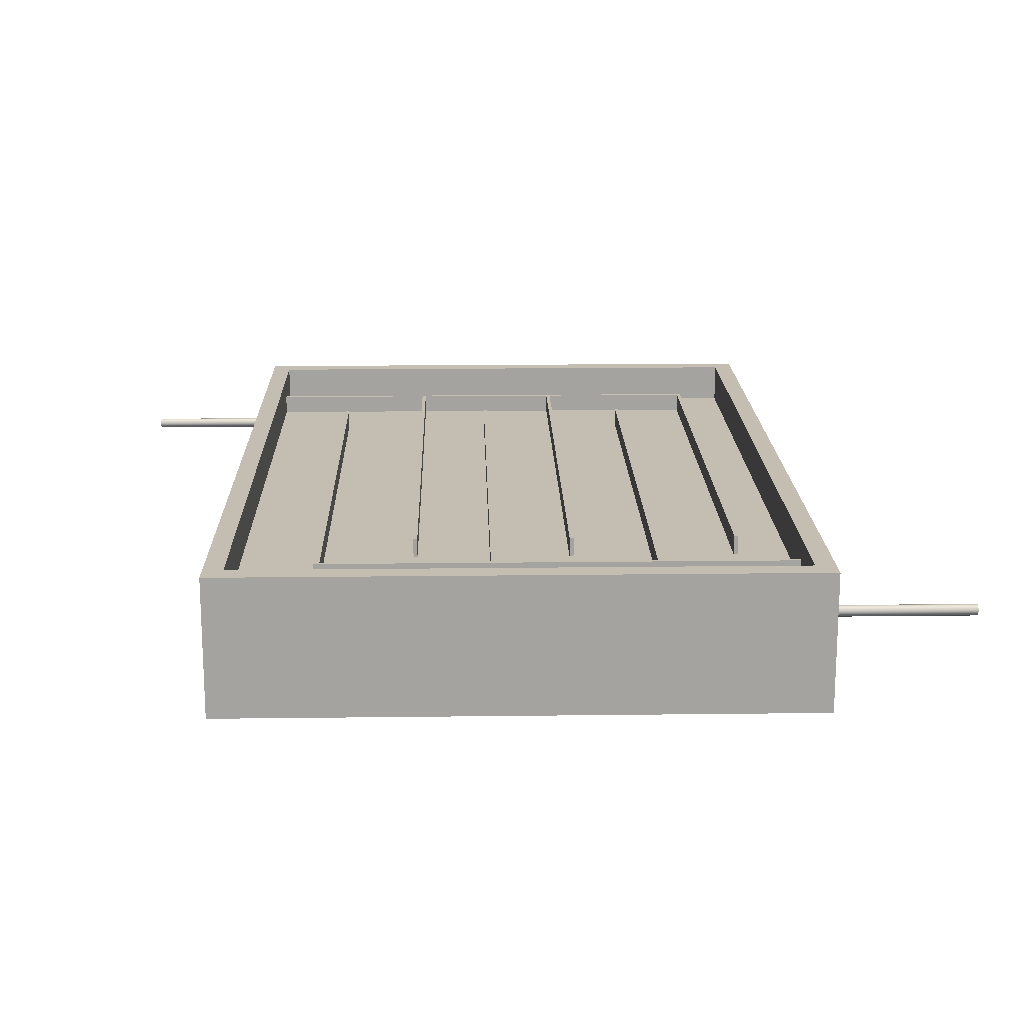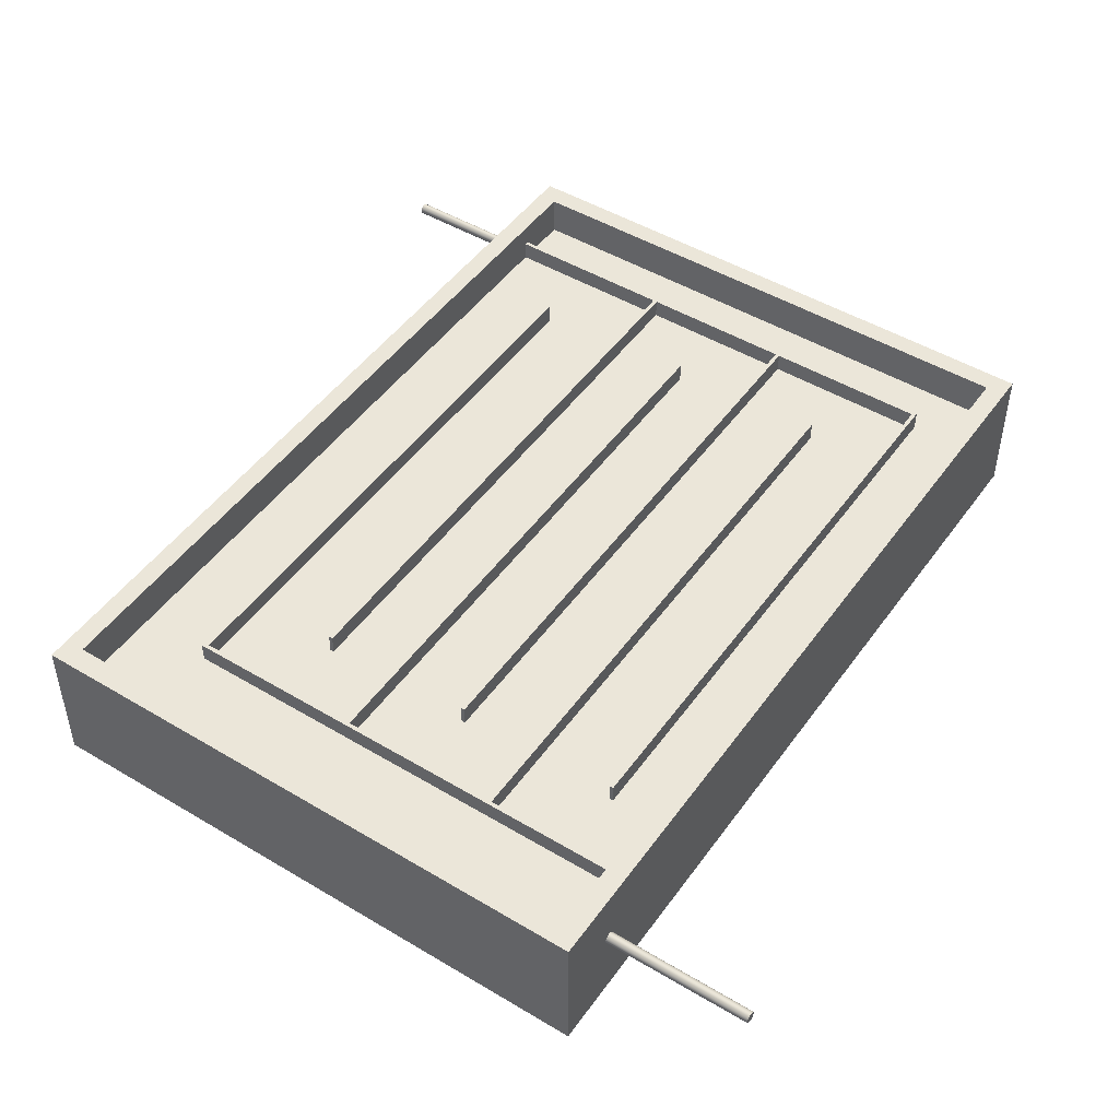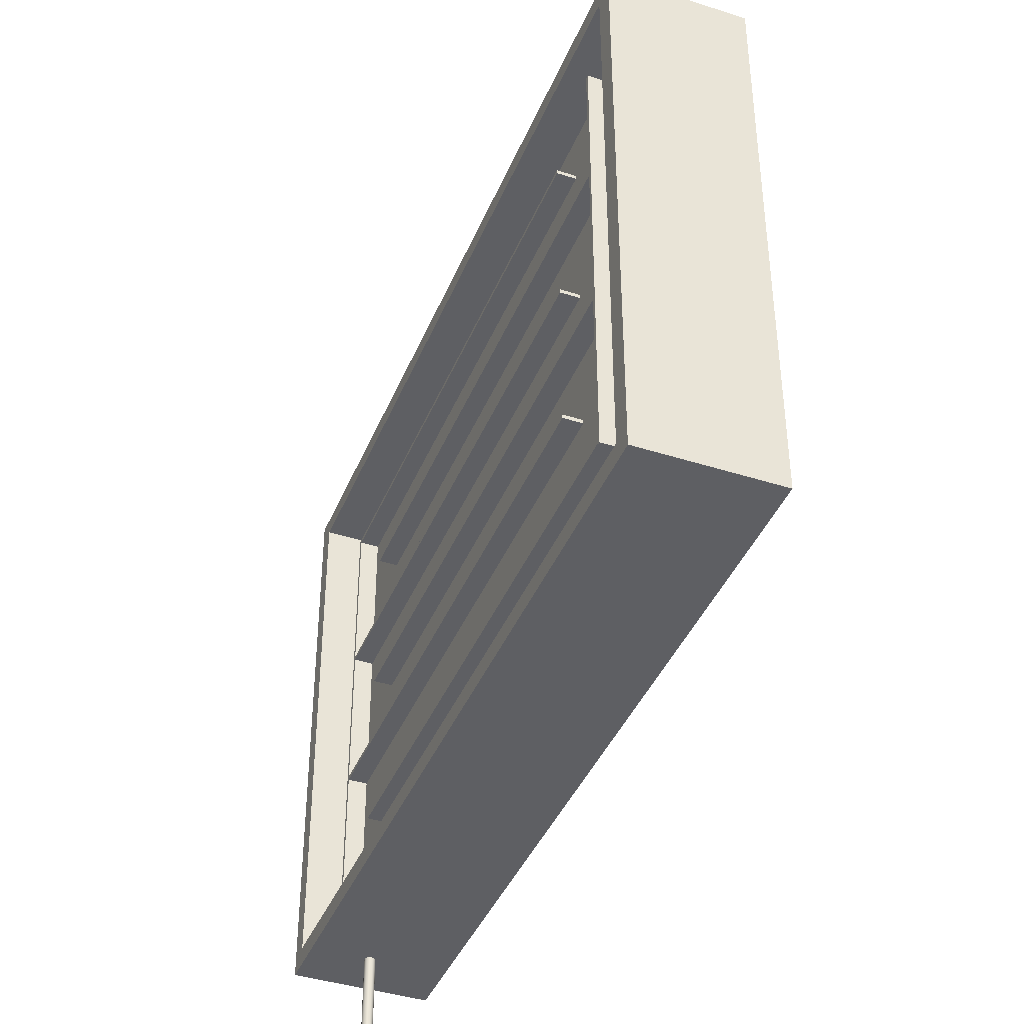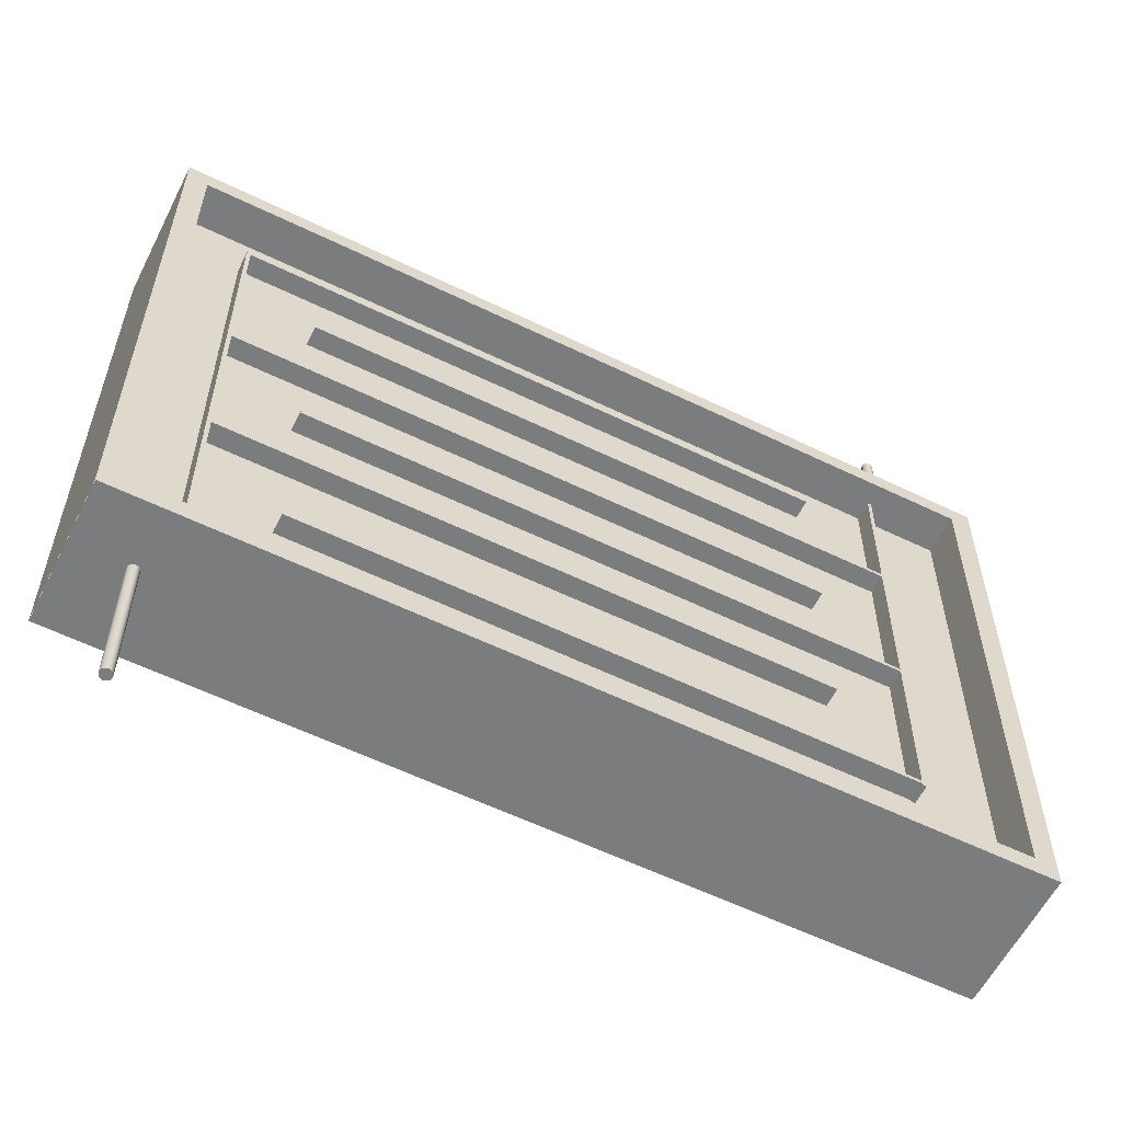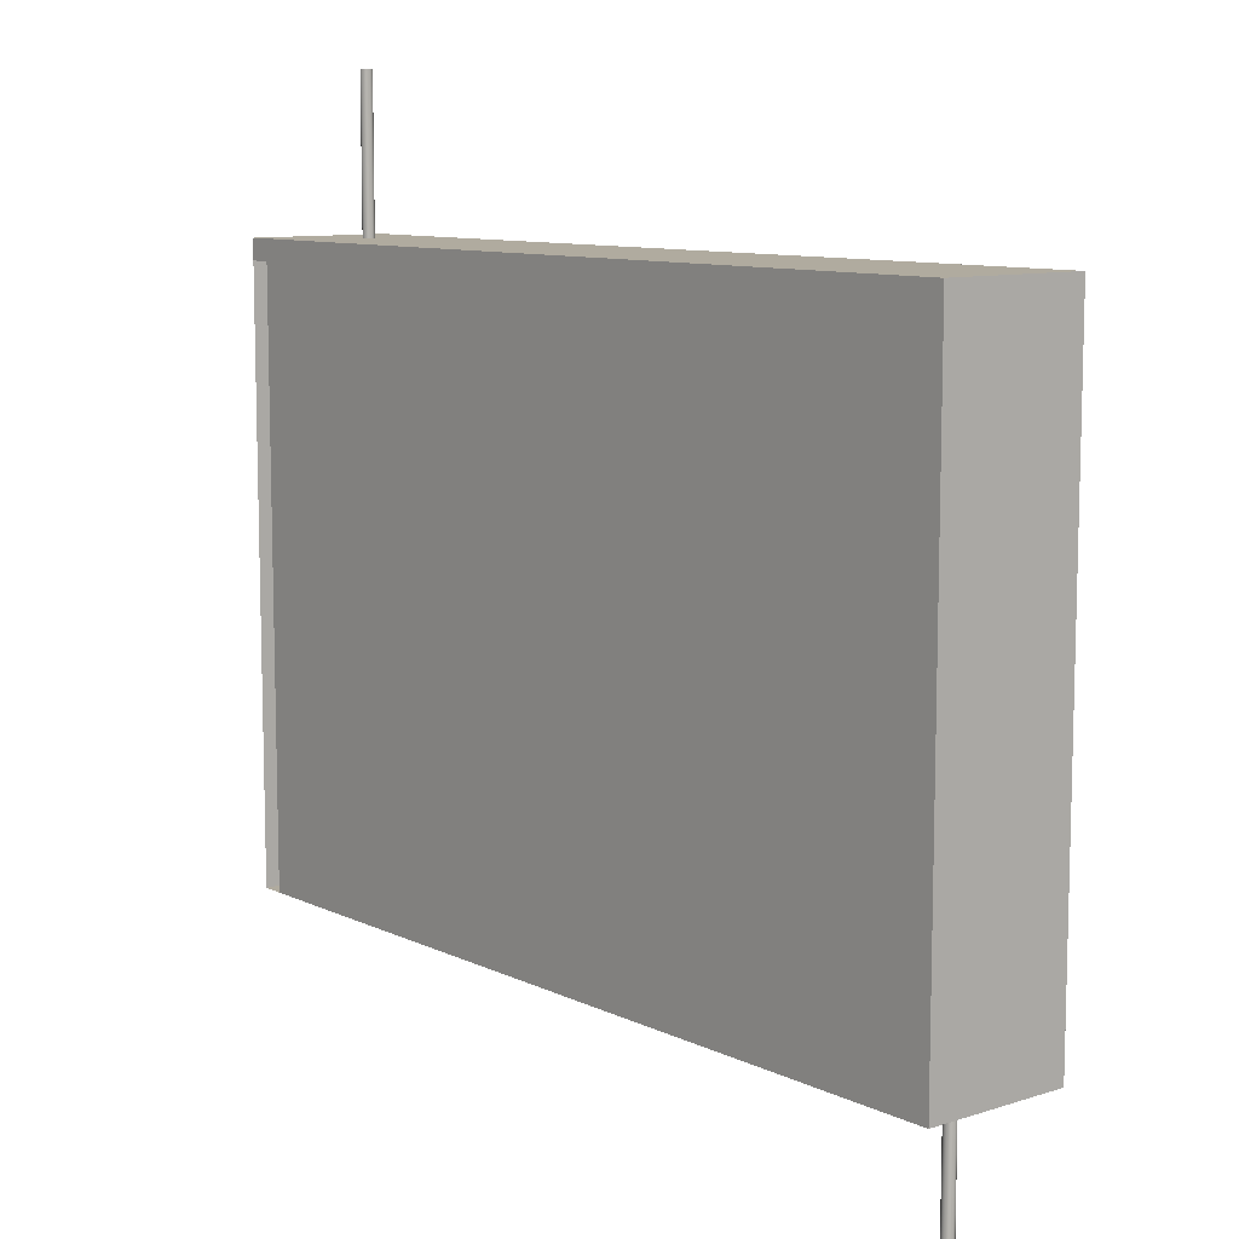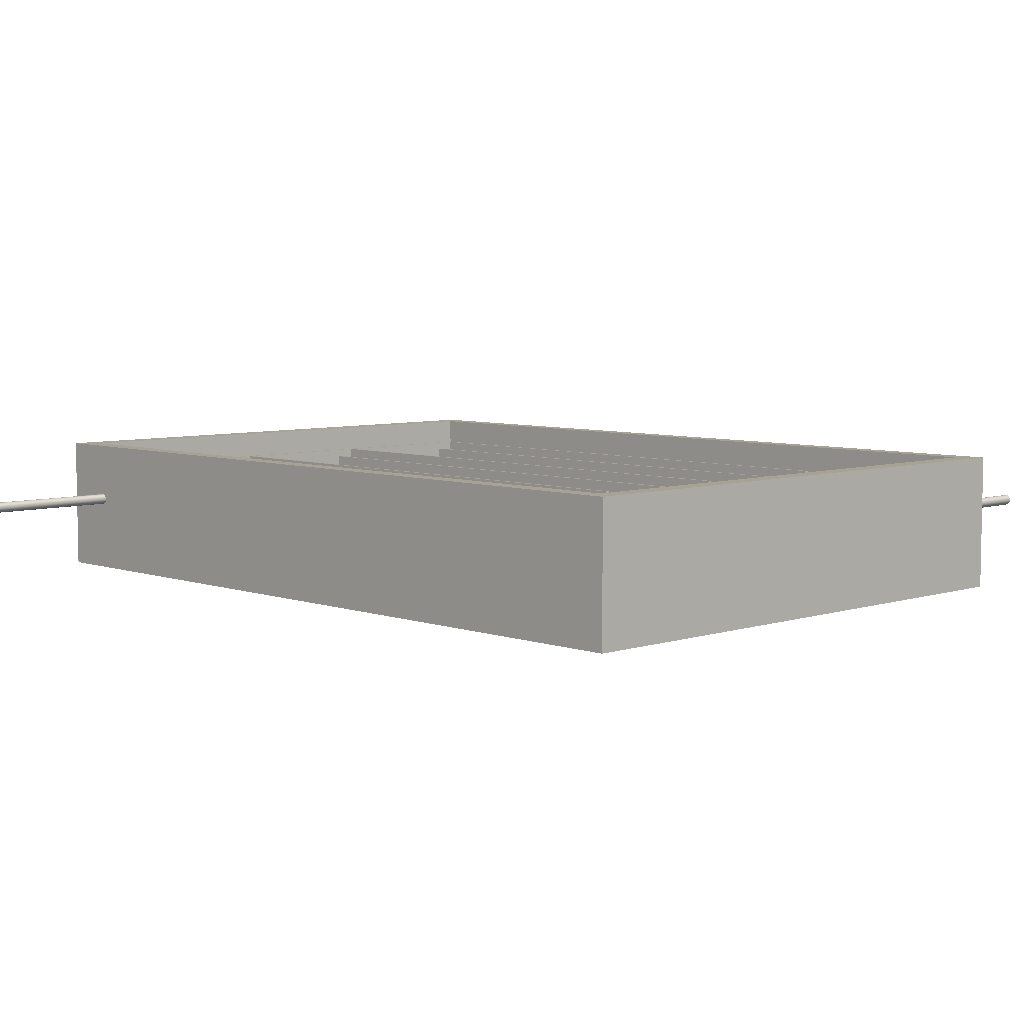
<metadata>
{"format":"obj","ext":"obj","renderer":"f3d","projection":"perspective","resolution":1024,"background":"white","views":[{"elev":17.2,"azim":-91.4,"up":"+Y"},{"elev":48.0,"azim":-56.1,"up":"+Y"},{"elev":-41.1,"azim":-111.3,"up":"+Z"},{"elev":-58.7,"azim":153.4,"up":"+Z"},{"elev":9.7,"azim":50.4,"up":"+Z"},{"elev":6.3,"azim":-134.0,"up":"+Y"}]}
</metadata>
<code>
o ___.12
v -2287 -458.2 -522.3
v -2287 36.35 -522.3
v -2287 -458.2 -493.7
v -2287 36.35 -493.7
v 1929 -458.2 -493.7
v 1929 36.35 -493.7
v 1929 -458.2 -522.3
v 1929 36.35 -522.3
f 3 4 2 1
f 5 6 4 3
f 7 8 6 5
f 1 2 8 7
f 4 6 8 2
f 5 3 1 7
o ___.11
v -2287 -458.2 691.6
v -2287 36.35 691.6
v -2287 -458.2 720.2
v -2287 36.35 720.2
v 1929 -458.2 720.2
v 1929 36.35 720.2
v 1929 -458.2 691.6
v 1929 36.35 691.6
f 11 12 10 9
f 13 14 12 11
f 15 16 14 13
f 9 10 16 15
f 12 14 16 10
f 13 11 9 15
o ___.9
v -1739 -458.2 144.2
v -1739 36.35 144.2
v -1739 -458.2 172.7
v -1739 36.35 172.7
v 2476 -458.2 172.7
v 2476 36.35 172.7
v 2476 -458.2 144.2
v 2476 36.35 144.2
f 19 20 18 17
f 21 22 20 19
f 23 24 22 21
f 17 18 24 23
f 20 22 24 18
f 21 19 17 23
o ___.8
v -1739 -458.2 1263
v -1739 36.35 1263
v -1739 -458.2 1291
v -1739 36.35 1291
v 2476 -458.2 1291
v 2476 36.35 1291
v 2476 -458.2 1263
v 2476 36.35 1263
f 27 28 26 25
f 29 30 28 27
f 31 32 30 29
f 25 26 32 31
f 28 30 32 26
f 29 27 25 31
o ___.6
v -2287 -458.2 1850
v -2287 36.35 1850
v -2287 -458.2 1879
v -2287 36.35 1879
v 1929 -458.2 1879
v 1929 36.35 1879
v 1929 -458.2 1850
v 1929 36.35 1850
f 35 36 34 33
f 37 38 36 35
f 39 40 38 37
f 33 34 40 39
f 36 38 40 34
f 37 35 33 39
o __
v -2546 -243.9 4025
v -2546 -243.9 2786
v -2506 -243.9 4025
v -2506 -243.9 4025
v -2506 -243.9 2786
v -2506 -243.9 2786
v -2509 -259.1 4025
v -2509 -259.1 4025
v -2509 -259.1 2786
v -2509 -259.1 2786
v -2518 -272 4025
v -2518 -272 4025
v -2518 -272 2786
v -2518 -272 2786
v -2531 -280.7 4025
v -2531 -280.7 4025
v -2531 -280.7 2786
v -2531 -280.7 2786
v -2546 -283.7 4025
v -2546 -283.7 4025
v -2546 -283.7 2786
v -2546 -283.7 2786
v -2561 -280.7 4025
v -2561 -280.7 4025
v -2561 -280.7 2786
v -2561 -280.7 2786
v -2574 -272 4025
v -2574 -272 4025
v -2574 -272 2786
v -2574 -272 2786
v -2583 -259.1 4025
v -2583 -259.1 4025
v -2583 -259.1 2786
v -2583 -259.1 2786
v -2586 -243.9 4025
v -2586 -243.9 4025
v -2586 -243.9 2786
v -2586 -243.9 2786
v -2583 -228.7 4025
v -2583 -228.7 4025
v -2583 -228.7 2786
v -2583 -228.7 2786
v -2574 -215.8 4025
v -2574 -215.8 4025
v -2574 -215.8 2786
v -2574 -215.8 2786
v -2561 -207.2 4025
v -2561 -207.2 4025
v -2561 -207.2 2786
v -2561 -207.2 2786
v -2546 -204.1 4025
v -2546 -204.1 4025
v -2546 -204.1 2786
v -2546 -204.1 2786
v -2531 -207.2 4025
v -2531 -207.2 4025
v -2531 -207.2 2786
v -2531 -207.2 2786
v -2518 -215.8 4025
v -2518 -215.8 4025
v -2518 -215.8 2786
v -2518 -215.8 2786
v -2509 -228.7 4025
v -2509 -228.7 4025
v -2509 -228.7 2786
v -2509 -228.7 2786
f 47 43 41
f 48 49 45 44
f 50 42 46
f 51 47 41
f 52 53 49 48
f 54 42 50
f 55 51 41
f 56 57 53 52
f 58 42 54
f 59 55 41
f 60 61 57 56
f 62 42 58
f 63 59 41
f 64 65 61 60
f 66 42 62
f 67 63 41
f 68 69 65 64
f 70 42 66
f 71 67 41
f 72 73 69 68
f 74 42 70
f 75 71 41
f 76 77 73 72
f 78 42 74
f 79 75 41
f 80 81 77 76
f 82 42 78
f 83 79 41
f 84 85 81 80
f 86 42 82
f 87 83 41
f 88 89 85 84
f 90 42 86
f 91 87 41
f 92 93 89 88
f 94 42 90
f 95 91 41
f 96 97 93 92
f 98 42 94
f 99 95 41
f 100 101 97 96
f 102 42 98
f 103 99 41
f 104 105 101 100
f 106 42 102
f 43 103 41
f 44 45 105 104
f 46 42 106
o ___.5
v -2288 -458.2 2844
v -2288 36.35 2844
v -2260 -458.2 2844
v -2260 36.35 2844
v -2260 -458.2 -534.3
v -2260 36.35 -534.3
v -2288 -458.2 -534.3
v -2288 36.35 -534.3
f 109 110 108 107
f 111 112 110 109
f 113 114 112 111
f 107 108 114 113
f 110 112 114 108
f 111 109 107 113
o ___.4
v -1726 -458.2 2447
v -1726 36.35 2447
v -1726 -458.2 2475
v -1726 36.35 2475
v 2471 -458.2 2475
v 2471 36.35 2475
v 2471 -458.2 2447
v 2471 36.35 2447
f 117 118 116 115
f 119 120 118 117
f 121 122 120 119
f 115 116 122 121
f 118 120 122 116
f 119 117 115 121
o __.6
v 2620 -243.9 -1001
v 2620 -243.9 -2240
v 2660 -243.9 -1001
v 2660 -243.9 -1001
v 2660 -243.9 -2240
v 2660 -243.9 -2240
v 2657 -259.1 -1001
v 2657 -259.1 -1001
v 2657 -259.1 -2240
v 2657 -259.1 -2240
v 2649 -272 -1001
v 2649 -272 -1001
v 2649 -272 -2240
v 2649 -272 -2240
v 2636 -280.7 -1001
v 2636 -280.7 -1001
v 2636 -280.7 -2240
v 2636 -280.7 -2240
v 2620 -283.7 -1001
v 2620 -283.7 -1001
v 2620 -283.7 -2240
v 2620 -283.7 -2240
v 2605 -280.7 -1001
v 2605 -280.7 -1001
v 2605 -280.7 -2240
v 2605 -280.7 -2240
v 2592 -272 -1001
v 2592 -272 -1001
v 2592 -272 -2240
v 2592 -272 -2240
v 2584 -259.1 -1001
v 2584 -259.1 -1001
v 2584 -259.1 -2240
v 2584 -259.1 -2240
v 2581 -243.9 -1001
v 2581 -243.9 -1001
v 2581 -243.9 -2240
v 2581 -243.9 -2240
v 2584 -228.7 -1001
v 2584 -228.7 -1001
v 2584 -228.7 -2240
v 2584 -228.7 -2240
v 2592 -215.8 -1001
v 2592 -215.8 -1001
v 2592 -215.8 -2240
v 2592 -215.8 -2240
v 2605 -207.2 -1001
v 2605 -207.2 -1001
v 2605 -207.2 -2240
v 2605 -207.2 -2240
v 2620 -204.1 -1001
v 2620 -204.1 -1001
v 2620 -204.1 -2240
v 2620 -204.1 -2240
v 2636 -207.2 -1001
v 2636 -207.2 -1001
v 2636 -207.2 -2240
v 2636 -207.2 -2240
v 2649 -215.8 -1001
v 2649 -215.8 -1001
v 2649 -215.8 -2240
v 2649 -215.8 -2240
v 2657 -228.7 -1001
v 2657 -228.7 -1001
v 2657 -228.7 -2240
v 2657 -228.7 -2240
f 129 125 123
f 130 131 127 126
f 132 124 128
f 133 129 123
f 134 135 131 130
f 136 124 132
f 137 133 123
f 138 139 135 134
f 140 124 136
f 141 137 123
f 142 143 139 138
f 144 124 140
f 145 141 123
f 146 147 143 142
f 148 124 144
f 149 145 123
f 150 151 147 146
f 152 124 148
f 153 149 123
f 154 155 151 150
f 156 124 152
f 157 153 123
f 158 159 155 154
f 160 124 156
f 161 157 123
f 162 163 159 158
f 164 124 160
f 165 161 123
f 166 167 163 162
f 168 124 164
f 169 165 123
f 170 171 167 166
f 172 124 168
f 173 169 123
f 174 175 171 170
f 176 124 172
f 177 173 123
f 178 179 175 174
f 180 124 176
f 181 177 123
f 182 183 179 178
f 184 124 180
f 185 181 123
f 186 187 183 182
f 188 124 184
f 125 185 123
f 126 127 187 186
f 128 124 188
o ___.7
v 2446 -458.2 2448
v 2446 36.35 2448
v 2475 -458.2 2448
v 2475 36.35 2448
v 2475 -458.2 -1116
v 2475 36.35 -1116
v 2446 -458.2 -1116
v 2446 36.35 -1116
f 191 192 190 189
f 193 194 192 191
f 195 196 194 193
f 189 190 196 195
f 192 194 196 190
f 193 191 189 195
o ___.2
v 2938 -264.9 -1090
v 2938 -103 -1090
v -2891 -264.9 -1090
v -2891 -103 -1090
v -2891 -264.9 2911
v -2891 -103 2911
v 2938 -264.9 2911
v 2938 -103 2911
f 199 200 198 197
f 201 202 200 199
f 203 204 202 201
f 197 198 204 203
f 200 202 204 198
f 201 199 197 203
o ___
v -3011 -803.7 -1226
v -3011 41.29 -1226
v -3011 -803.7 -1085
v -3011 41.29 -1085
v -3011 -803.7 2840
v -3011 41.29 2840
v -3011 -803.7 2982
v -3011 41.29 2982
v -2858 -803.7 2982
v -2858 41.29 2982
v -1756 -803.7 2982
v -1756 41.29 2982
v -1610 -803.7 2982
v -1610 41.29 2982
v -710.7 -803.7 2982
v -710.7 41.29 2982
v 627.2 -803.7 2982
v 627.2 41.29 2982
v 1596 -803.7 2982
v 1596 41.29 2982
v 1777 -803.7 2982
v 1777 41.29 2982
v 2864 -803.7 2982
v 2864 41.29 2982
v 3011 -803.7 2982
v 3011 41.29 2982
v 3011 -803.7 2840
v 3011 41.29 2840
v 3011 -803.7 -1085
v 3011 41.29 -1085
v 3011 -803.7 -1226
v 3011 41.29 -1226
v 2864 41.29 -1226
v 2864 41.29 -1085
v 2864 41.29 2840
v -2858 -803.7 -1226
v 627.2 -803.7 -1226
v -2858 -803.7 2840
v 627.2 41.29 -1226
v -2858 -803.7 -1085
v -710.7 41.29 -1226
v -710.7 -803.7 -1226
v -2858 41.29 -1226
v -2858 41.29 -1085
v -2858 41.29 2840
v 2864 -803.7 2840
v 2864 -803.7 -1085
v 2864 -803.7 -1226
v 2864 -706.4 -1226
v 627.2 -706.4 -1226
v -710.7 -706.4 -1226
v -2858 -706.4 -1226
v 2864 -706.4 -1085
v 2864 -706.4 2840
v -2858 -706.4 -1085
v -2858 -706.4 2840
v -756.1 41.29 -1226
v -756.1 -706.4 -1226
v -3011 190.8 -1226
v -3011 190.8 -1085
v -3011 190.8 2840
v -3011 190.8 2982
v -2858 190.8 2982
v -1756 190.8 2982
v -1610 190.8 2982
v -710.7 190.8 2982
v 627.2 190.8 2982
v 1596 190.8 2982
v 1777 190.8 2982
v 2864 190.8 2982
v 3011 190.8 2982
v 3011 190.8 2840
v 3011 190.8 -1085
v 3011 190.8 -1226
v 2864 190.8 -1226
v 2864 190.8 -1085
v 2864 190.8 2840
v 627.2 190.8 -1226
v -710.7 190.8 -1226
v -756.1 190.8 -1226
v -2858 190.8 -1226
v -2858 190.8 -1085
v -2858 190.8 2840
v 429.5 -803.7 -1226
v -529.2 -803.7 -1226
v -3011 -803.4 -1226
v -2858 -803.4 -1226
v 3010 41.29 -1226
v 3010 -706.4 -1226
v 3010 -803.4 -1226
v 3010 190.8 -1226
f 239 281 280 238
f 234 277 276 232
f 288 241 251
f 225 223 250
f 263 264 286 285
f 227 225 250
f 237 253 254 243
f 211 209 242 213
f 227 250 231 229
f 287 269 270
f 243 261 284 282
f 232 276 275 230
f 287 267 268
f 207 208 206 205
f 209 210 208 207
f 211 212 210 209
f 213 214 212 211
f 215 216 214 213
f 217 218 216 215
f 219 220 218 217
f 221 222 220 219
f 223 224 222 221
f 225 226 224 223
f 227 228 226 225
f 229 230 228 227
f 231 232 230 229
f 233 234 232 231
f 235 236 234 233
f 254 262 261 243
f 219 242 250 221
f 215 213 242
f 217 215 242
f 244 240 246
f 245 255 256 247
f 219 217 242
f 236 278 277 234
f 250 251 233 231
f 242 244 251 250
f 248 259 257 238
f 249 260 259 248
f 238 280 286 248
f 239 258 260 249
f 230 275 274 228
f 223 221 250
f 265 266 267 287
f 238 257 258 239
f 249 287 281 239
f 212 266 265 210
f 214 267 266 212
f 259 260 258 257
f 208 264 263 206
f 216 268 267 214
f 218 269 268 216
f 220 270 269 218
f 222 271 270 220
f 224 272 271 222
f 226 273 272 224
f 228 274 273 226
f 247 285 283 245
f 287 268 269
f 282 280 279
f 210 265 264 208
f 283 286 280 282
f 248 286 287 249
f 281 287 270 271
f 244 246 289
f 241 252 251
f 251 252 235 233
f 279 280 277 278
f 283 285 286
f 289 288 251 244
f 243 282 279 237
f 281 274 275 276
f 281 273 274
f 281 272 273
f 281 271 272
f 264 265 287 286
f 280 281 276 277
f 285 291 290 263
f 256 293 292 247
f 285 295 294 291

</code>
